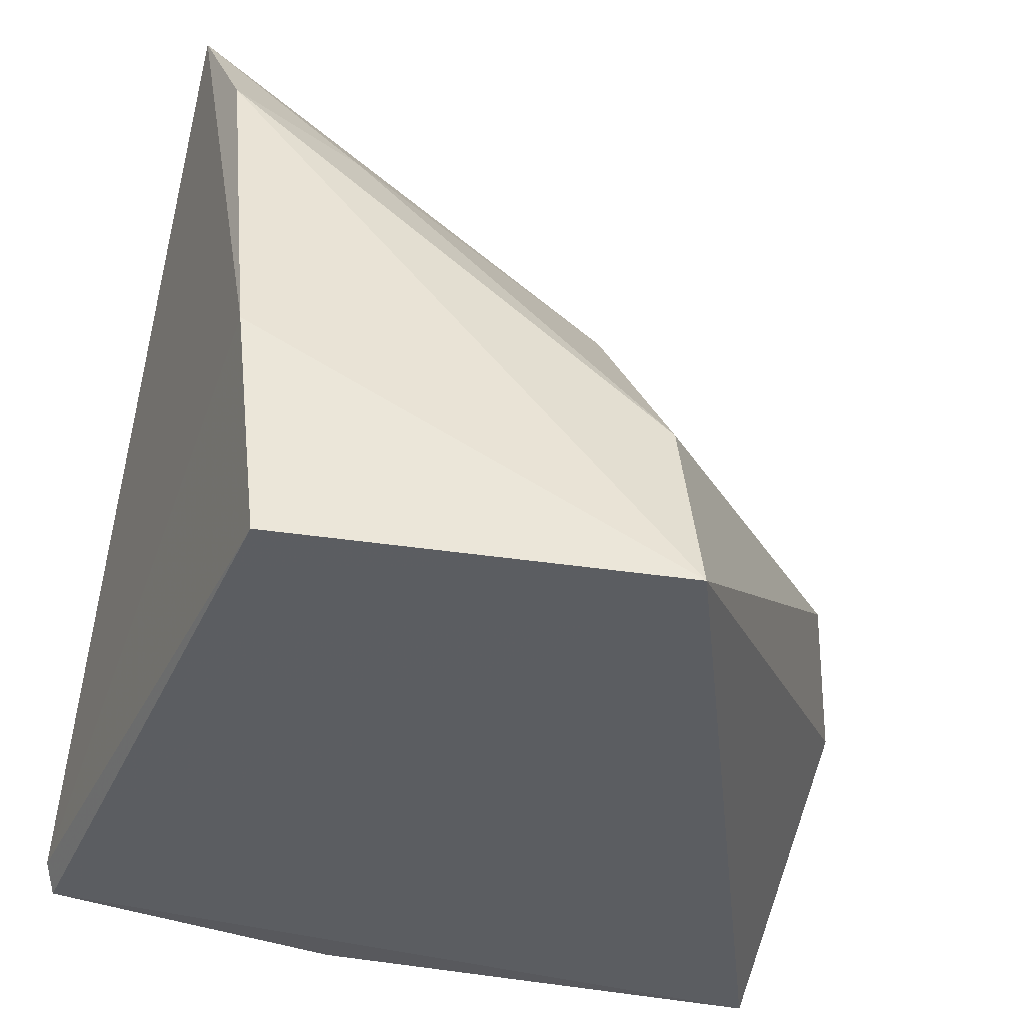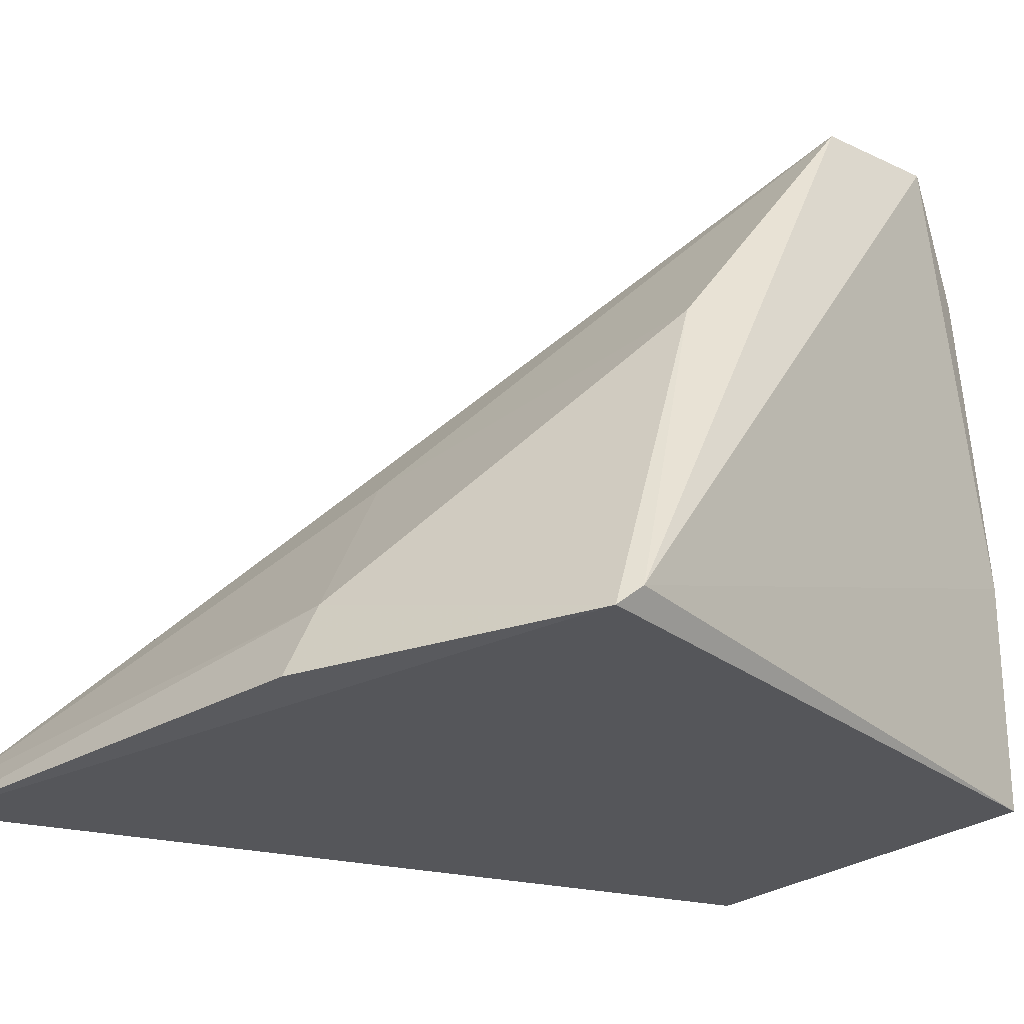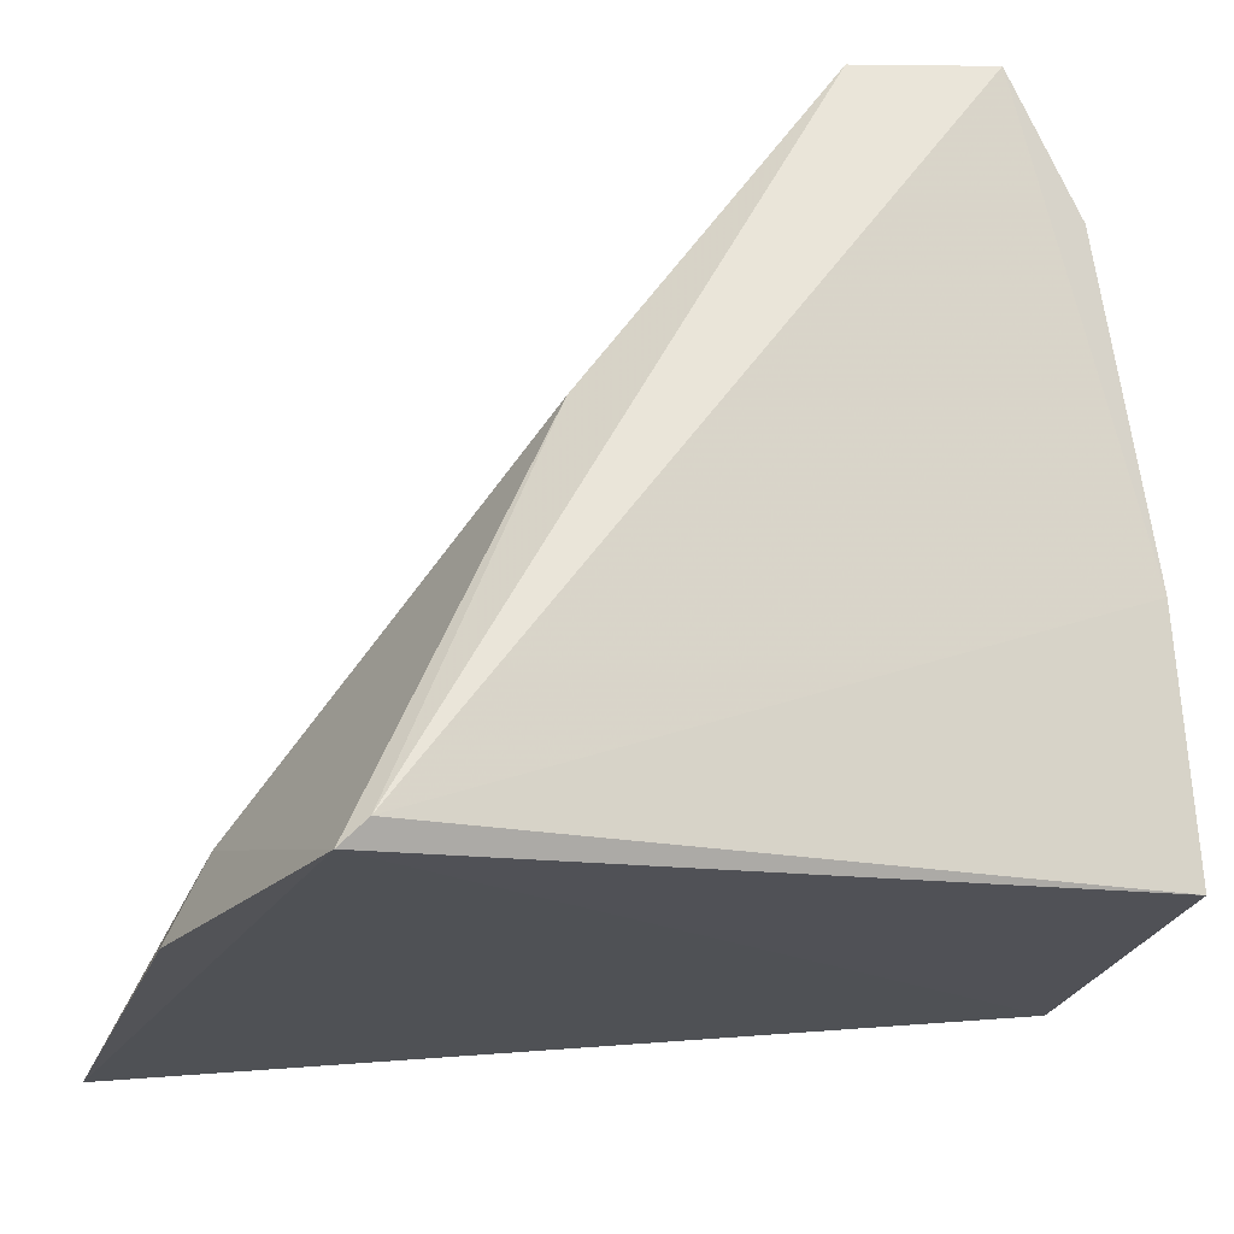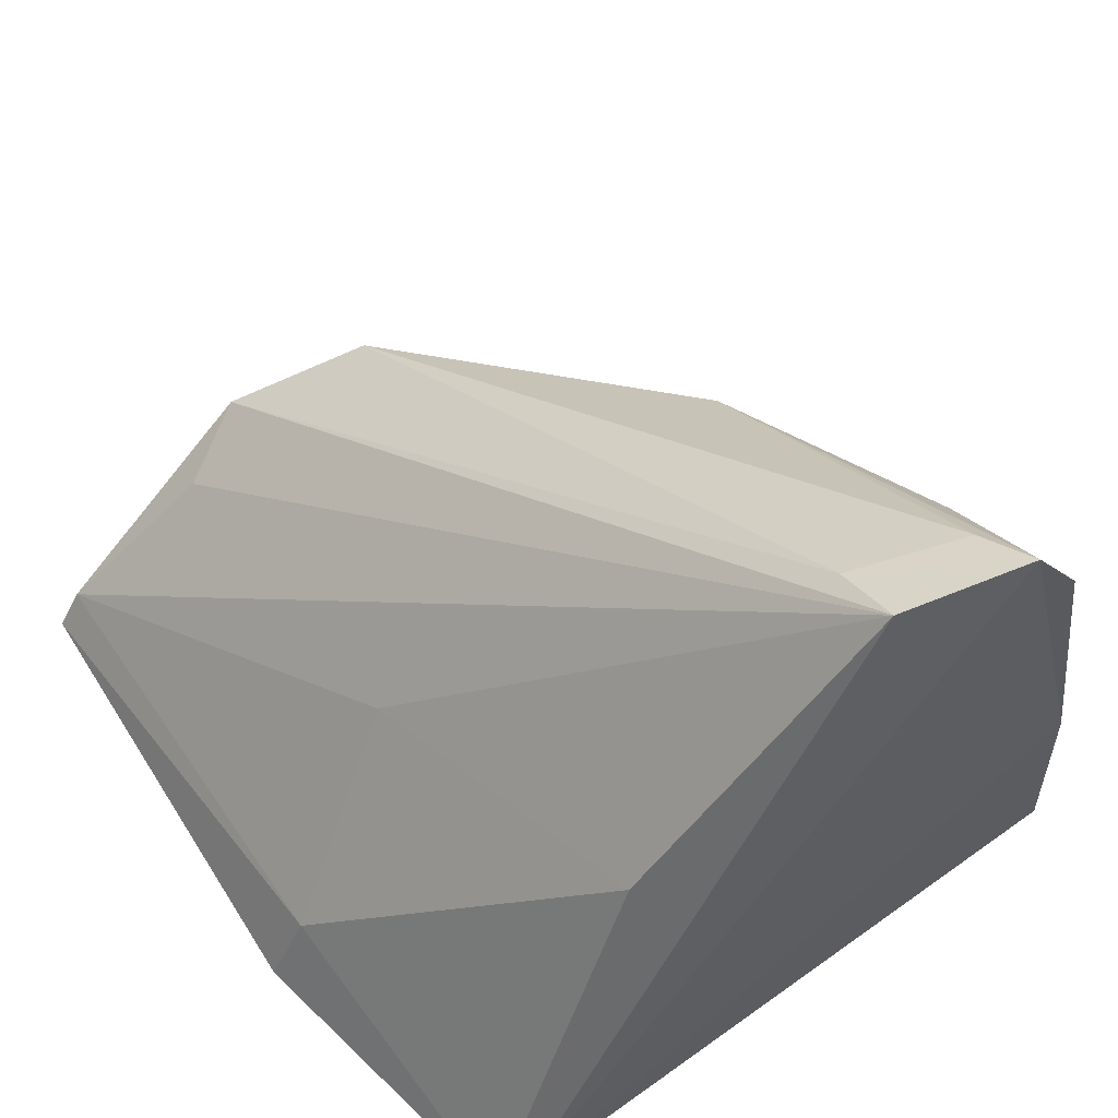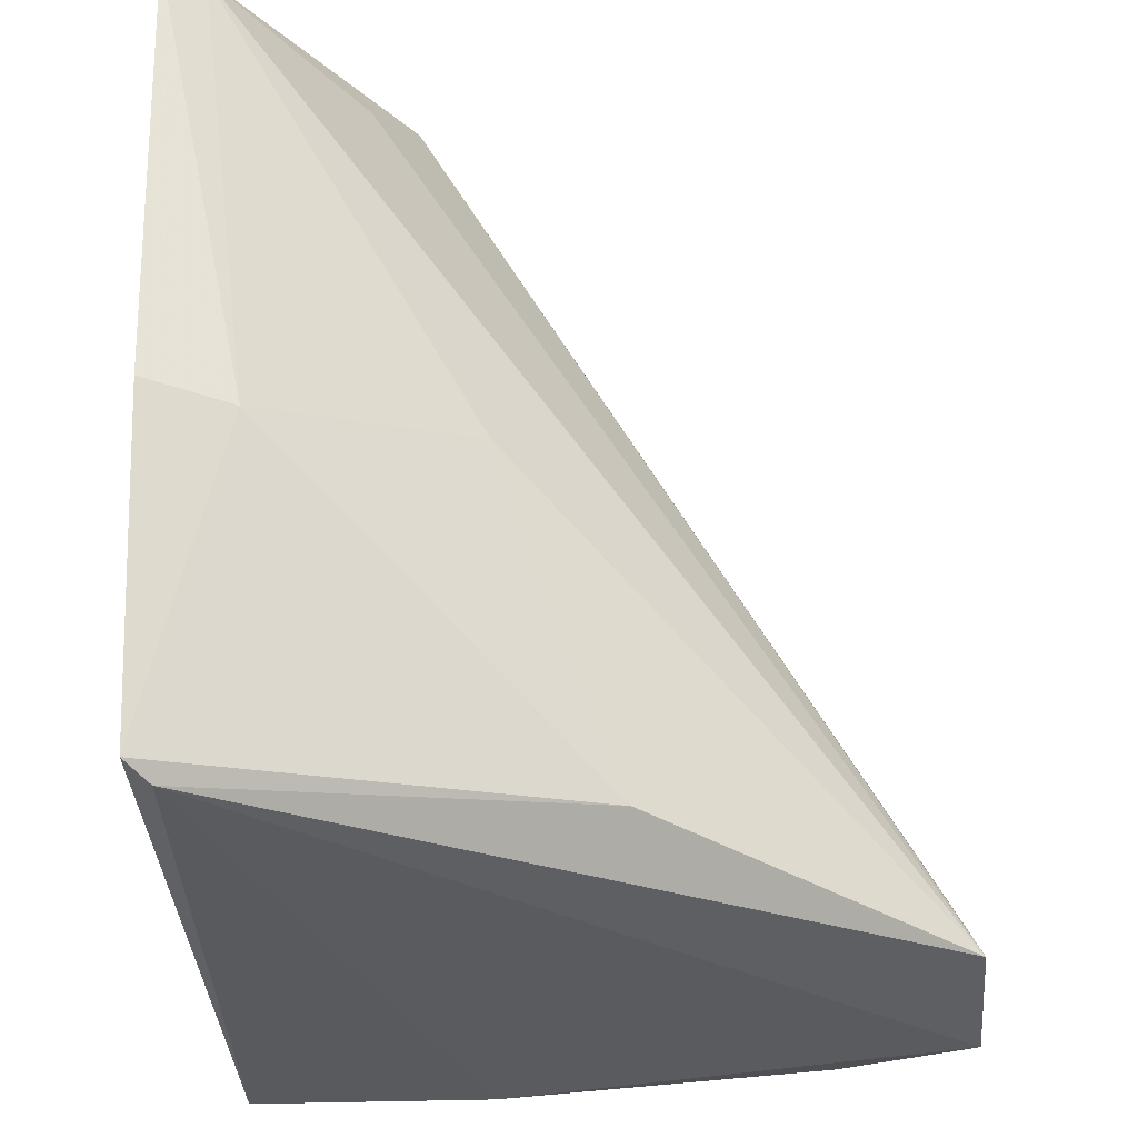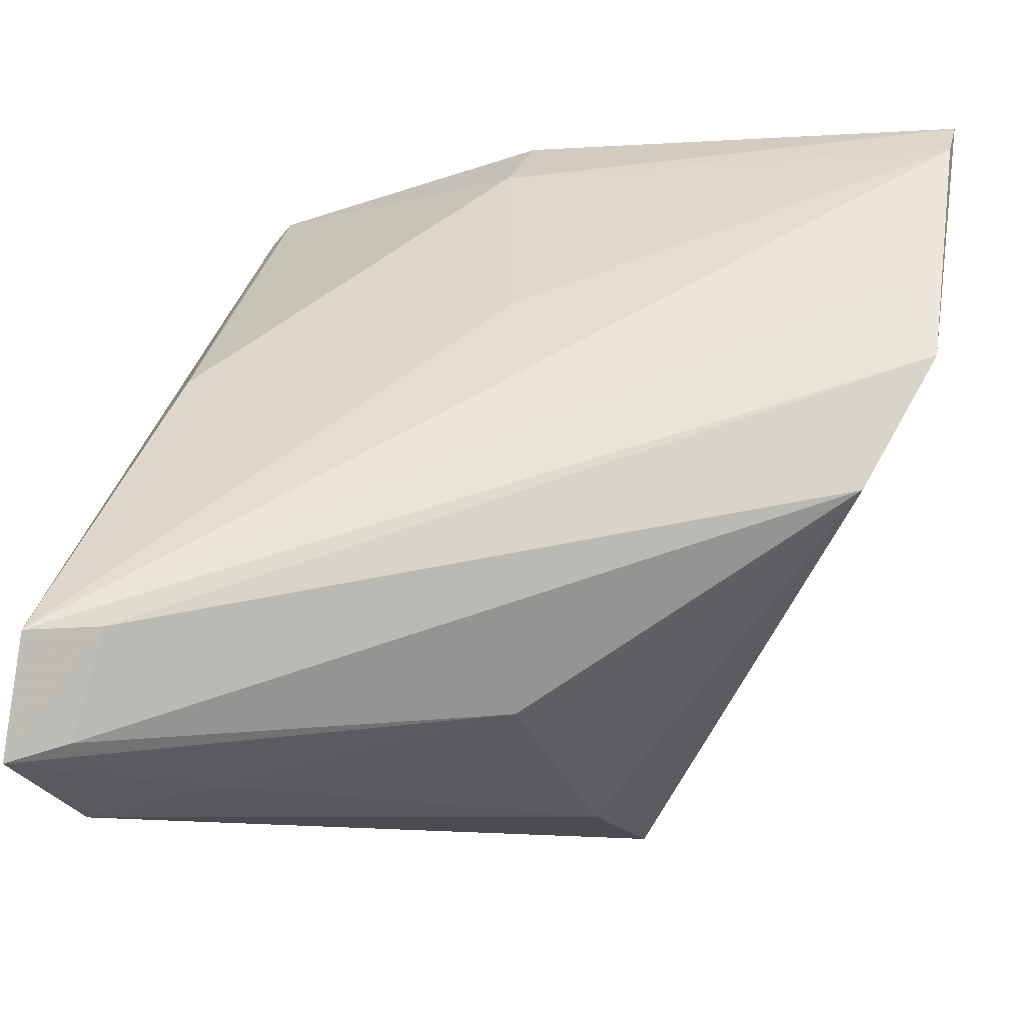
<metadata>
{"format":"obj","ext":"obj","renderer":"f3d","projection":"perspective","resolution":1024,"background":"white","views":[{"elev":-33.6,"azim":-16.8,"up":"+Z"},{"elev":-28.5,"azim":-136.7,"up":"+Z"},{"elev":-21.6,"azim":-104.6,"up":"+Z"},{"elev":57.4,"azim":-120.0,"up":"+Z"},{"elev":51.9,"azim":-92.6,"up":"+Y"},{"elev":5.0,"azim":18.9,"up":"+Y"}]}
</metadata>
<code>
v -0.05388 0.004255 0.1425
v -0.01991 0.01527 0.122
v -0.02083 0.02571 0.1124
v -0.05514 0.02147 0.1121
v -0.0355 -0.00908 0.1138
v -0.04198 0.02354 0.1158
v -0.02075 0.02465 0.1141
v -0.03636 -9.274e-05 0.1311
v -0.05241 -0.007872 0.1136
v -0.0418 0.02509 0.1124
v -0.05284 0.01394 0.129
v -0.02192 0.01839 0.1202
v -0.03874 0.01755 0.1245
v -0.02246 0.009545 0.1254
v -0.0537 -0.004526 0.1375
v -0.05563 0.02048 0.1131
v -0.0354 -0.006269 0.1223
v -0.05082 0.004352 0.1411
v -0.0532 -0.006862 0.1238
v -0.05468 -0.001302 0.1428
v -0.05212 -0.000502 0.1416
v -0.048 -0.003076 0.136
f 5 3 2
f 5 4 3
f 7 2 3
f 7 3 6
f 9 4 5
f 10 6 3
f 10 3 4
f 10 4 6
f 11 6 4
f 12 7 1
f 12 1 2
f 12 2 7
f 13 7 6
f 13 1 7
f 13 11 1
f 13 6 11
f 14 5 2
f 16 11 4
f 16 1 11
f 16 4 9
f 17 14 8
f 17 5 14
f 17 15 5
f 18 14 2
f 18 2 1
f 19 9 5
f 19 5 15
f 19 16 9
f 20 1 16
f 20 18 1
f 20 19 15
f 20 16 19
f 21 20 8
f 21 8 14
f 21 14 18
f 21 18 20
f 22 17 8
f 22 8 20
f 22 20 15
f 22 15 17

</code>
